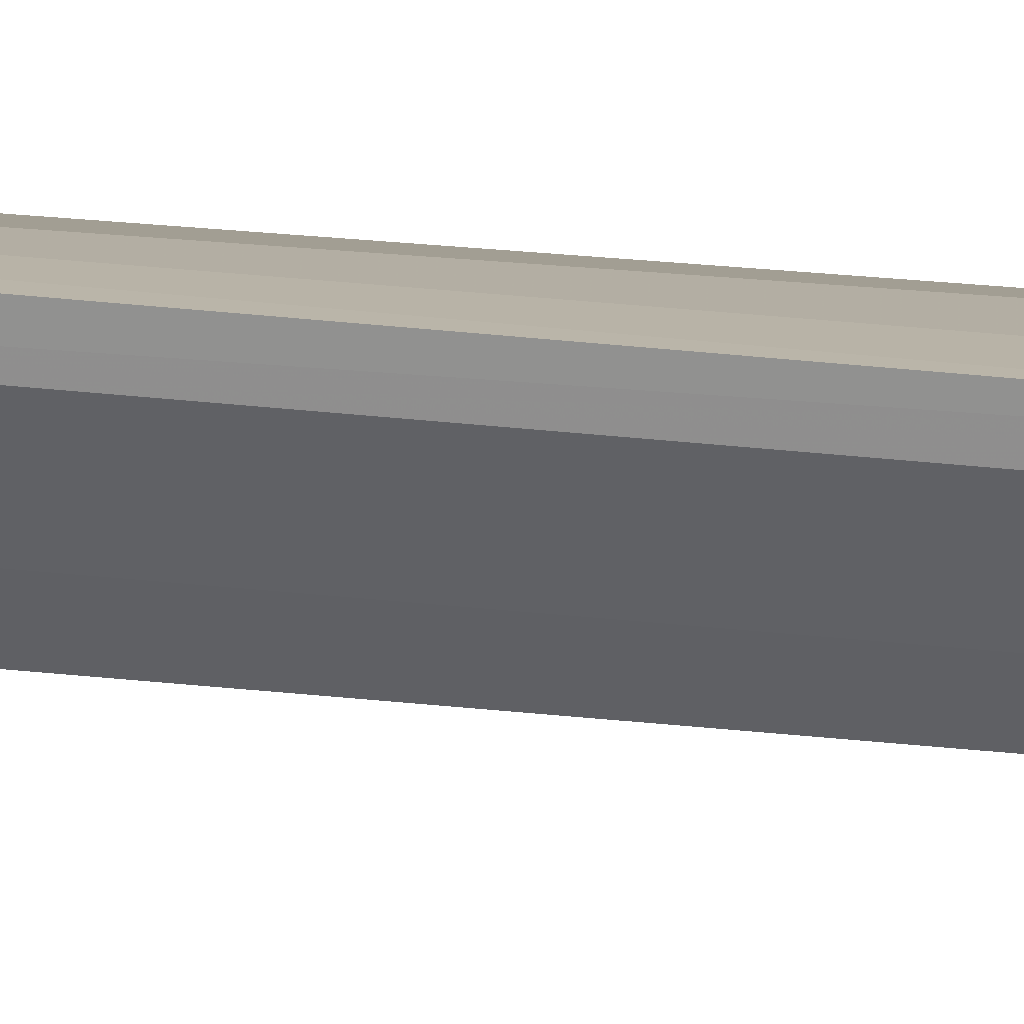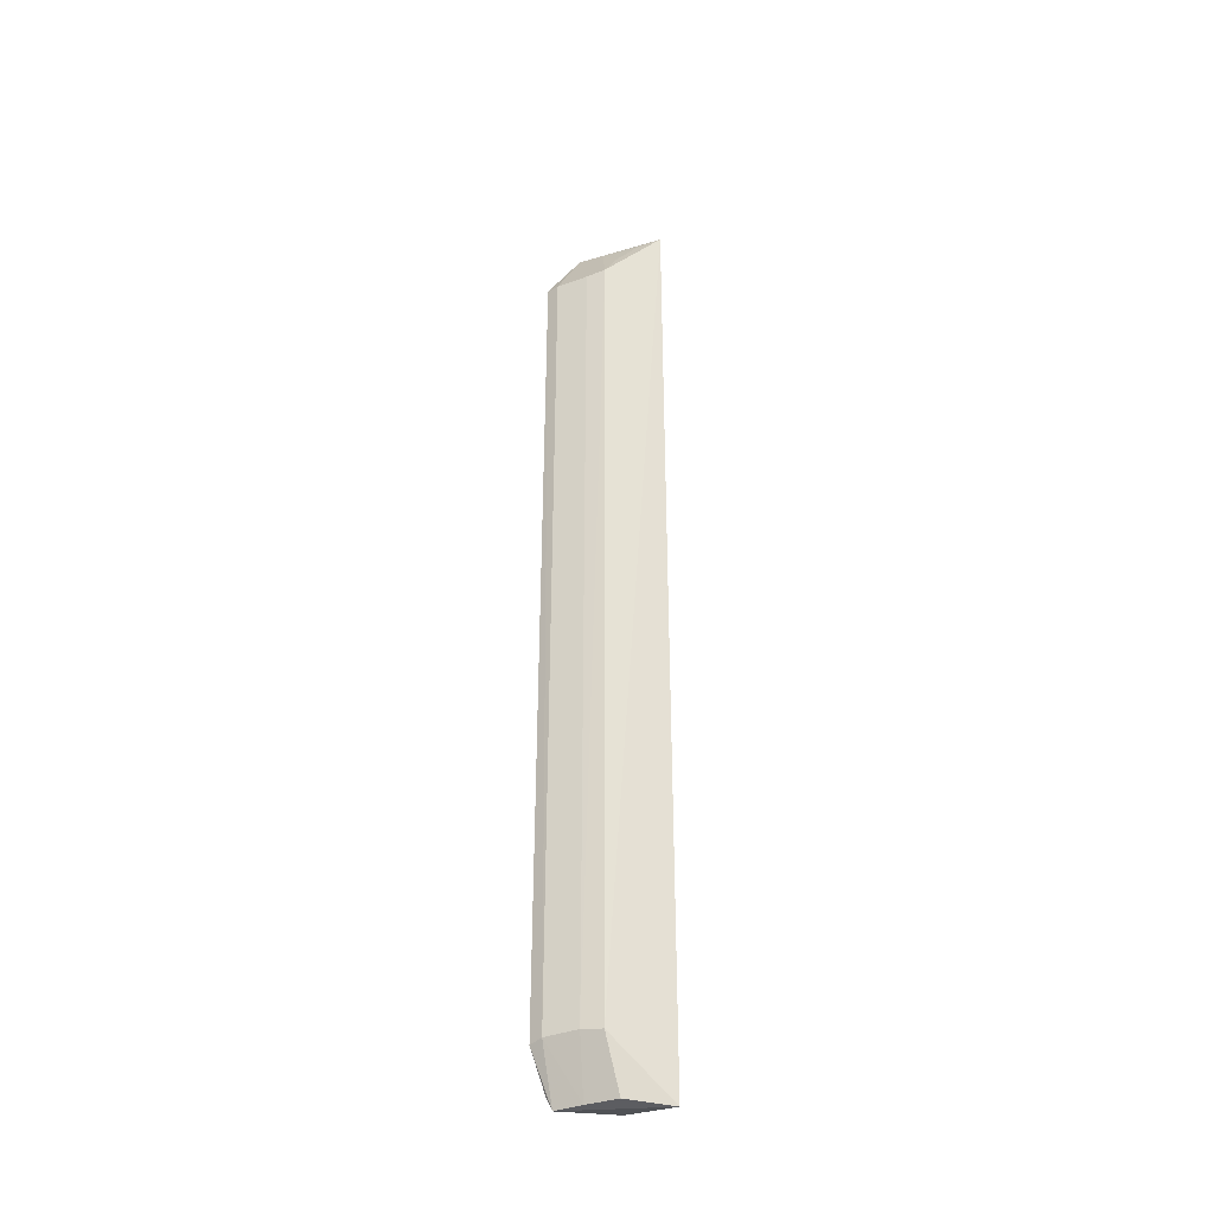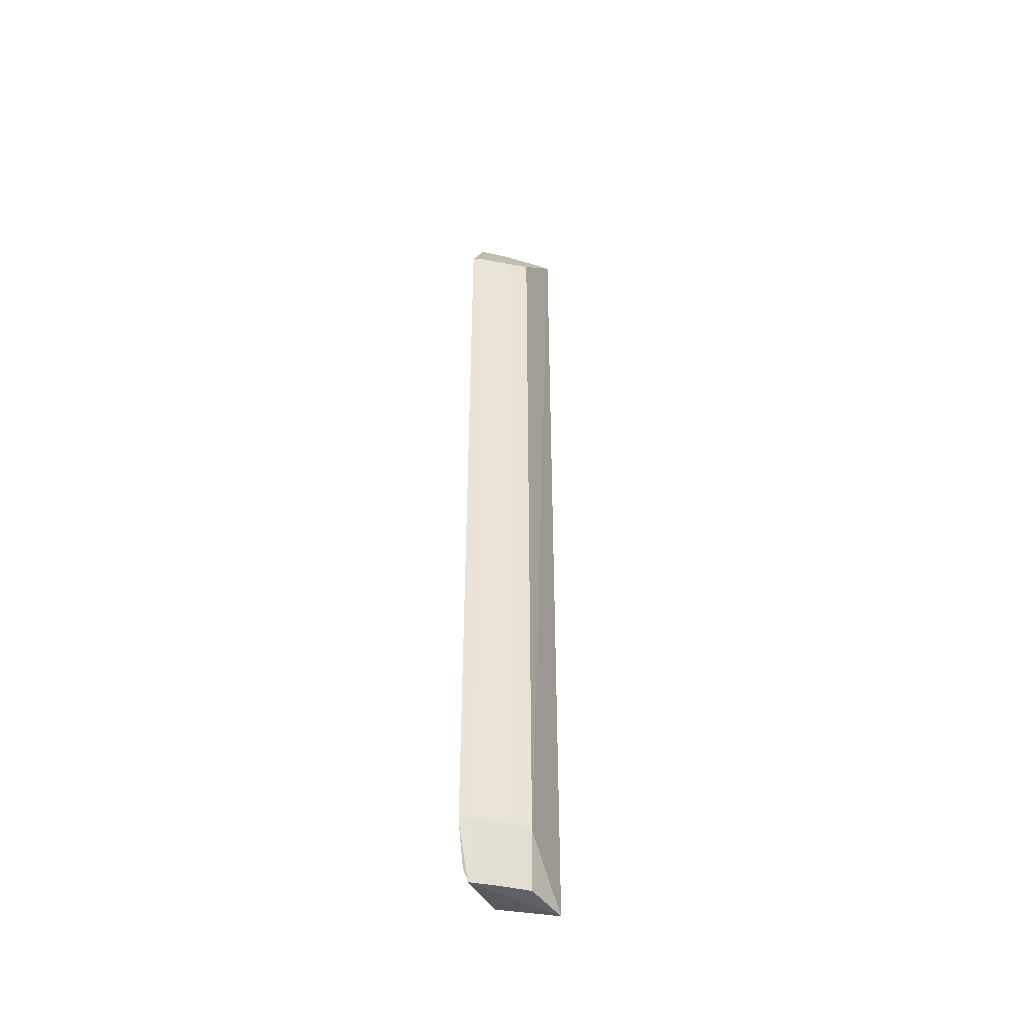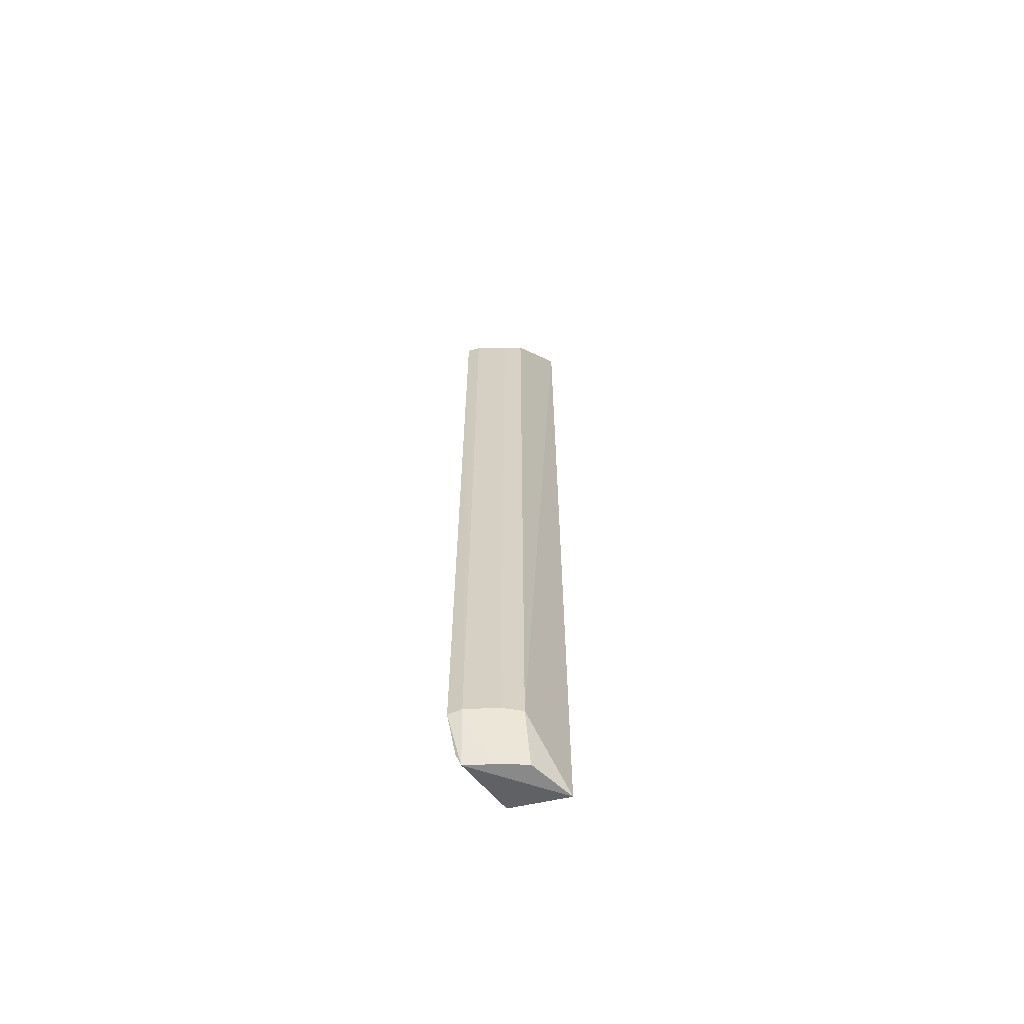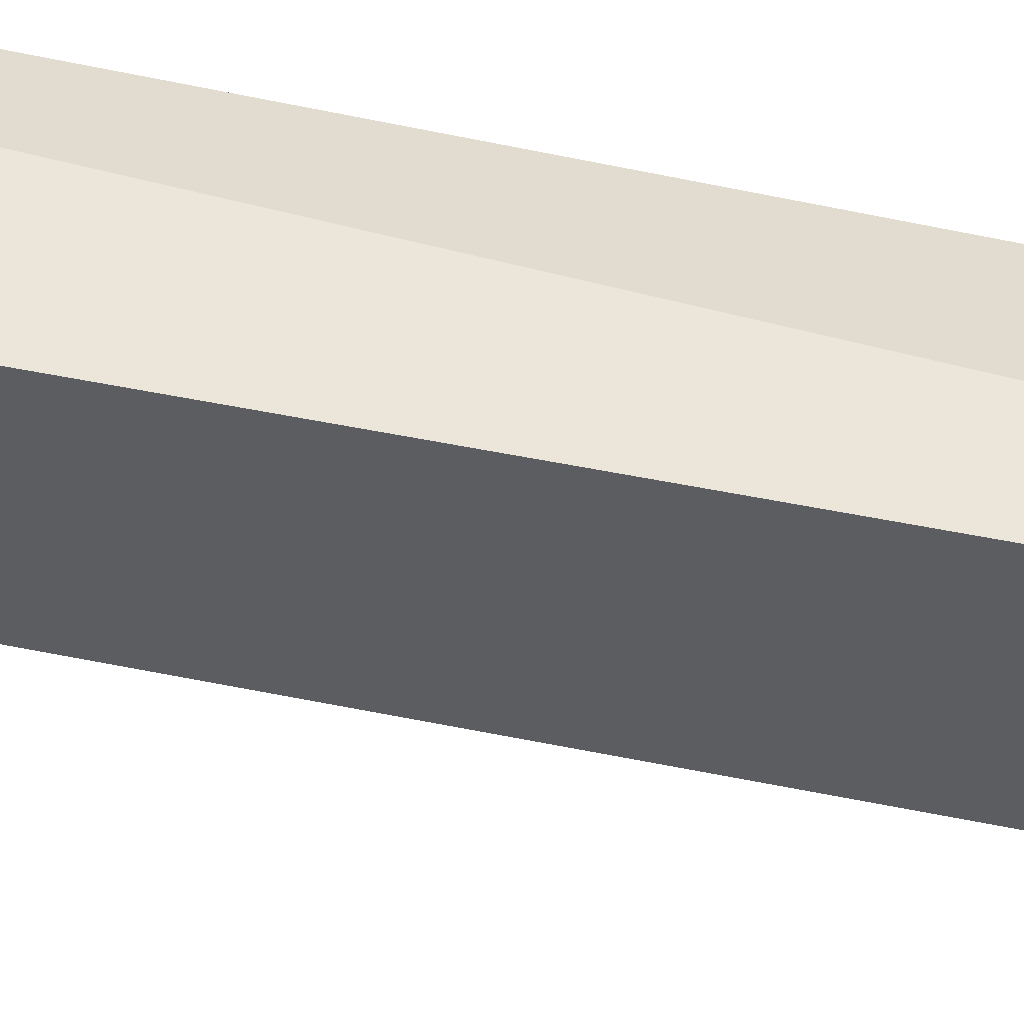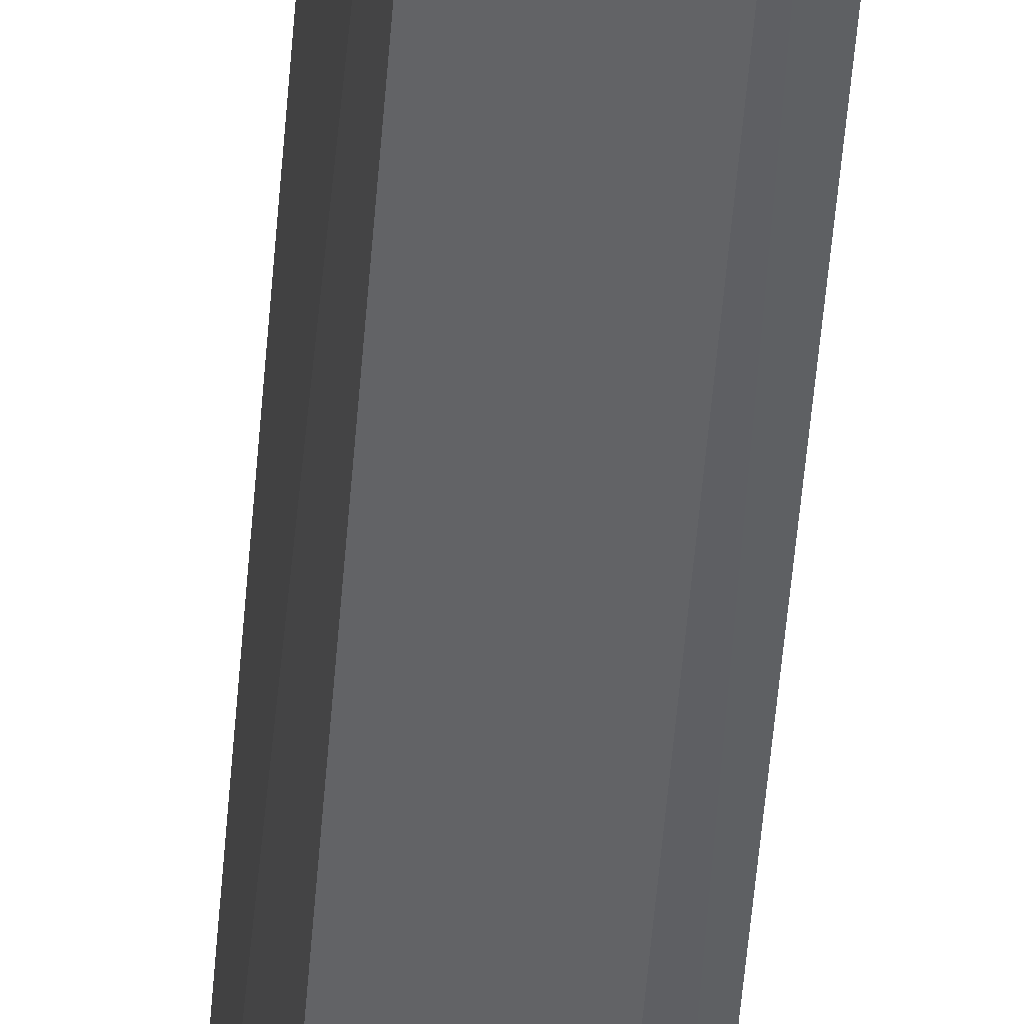
<metadata>
{"format":"obj","ext":"obj","renderer":"f3d","projection":"perspective","resolution":1024,"background":"white","views":[{"elev":-77.3,"azim":-94.9,"up":"+Y"},{"elev":-37.2,"azim":53.5,"up":"+Z"},{"elev":-45.7,"azim":15.3,"up":"+Z"},{"elev":-63.1,"azim":29.6,"up":"+Z"},{"elev":43.2,"azim":104.6,"up":"+Y"},{"elev":-46.4,"azim":175.9,"up":"+Y"}]}
</metadata>
<code>
v 0.08627 -0.2415 0.3466
v 0.1518 -0.1518 -0.5
v 0.1541 -0.1537 0.4183
v 0.08904 -0.1477 0.4167
v 0.08624 -0.2263 -0.488
v 0.0866 -0.2038 0.4112
v 0.143 -0.2141 -0.4521
v 0.09635 -0.1614 -0.4899
v 0.1429 -0.2139 0.347
v 0.1378 -0.1954 -0.5
v 0.0991 -0.2393 -0.4497
v 0.09891 -0.2388 0.3447
v 0.1117 -0.1941 0.4052
v 0.08956 -0.222 -0.5
v 0.08636 -0.2418 -0.4517
v 0.127 -0.2246 -0.4494
v 0.08715 -0.2141 0.3937
v 0.1423 -0.1705 0.4084
v 0.1267 -0.2241 0.3444
v 0.1123 -0.2104 -0.5
v 0.139 -0.1969 0.3752
f 3 2 4
f 6 3 4
f 6 5 1
f 6 4 5
f 7 2 3
f 8 5 4
f 8 4 2
f 9 7 3
f 10 2 7
f 12 1 11
f 13 3 6
f 13 6 9
f 14 8 2
f 14 2 10
f 14 5 8
f 15 11 1
f 15 1 5
f 15 14 11
f 15 5 14
f 16 7 9
f 16 12 11
f 17 12 6
f 17 6 1
f 17 1 12
f 18 9 3
f 18 3 13
f 19 16 9
f 19 12 16
f 19 9 6
f 19 6 12
f 20 16 11
f 20 11 14
f 20 14 10
f 20 10 7
f 20 7 16
f 21 18 13
f 21 13 9
f 21 9 18

</code>
